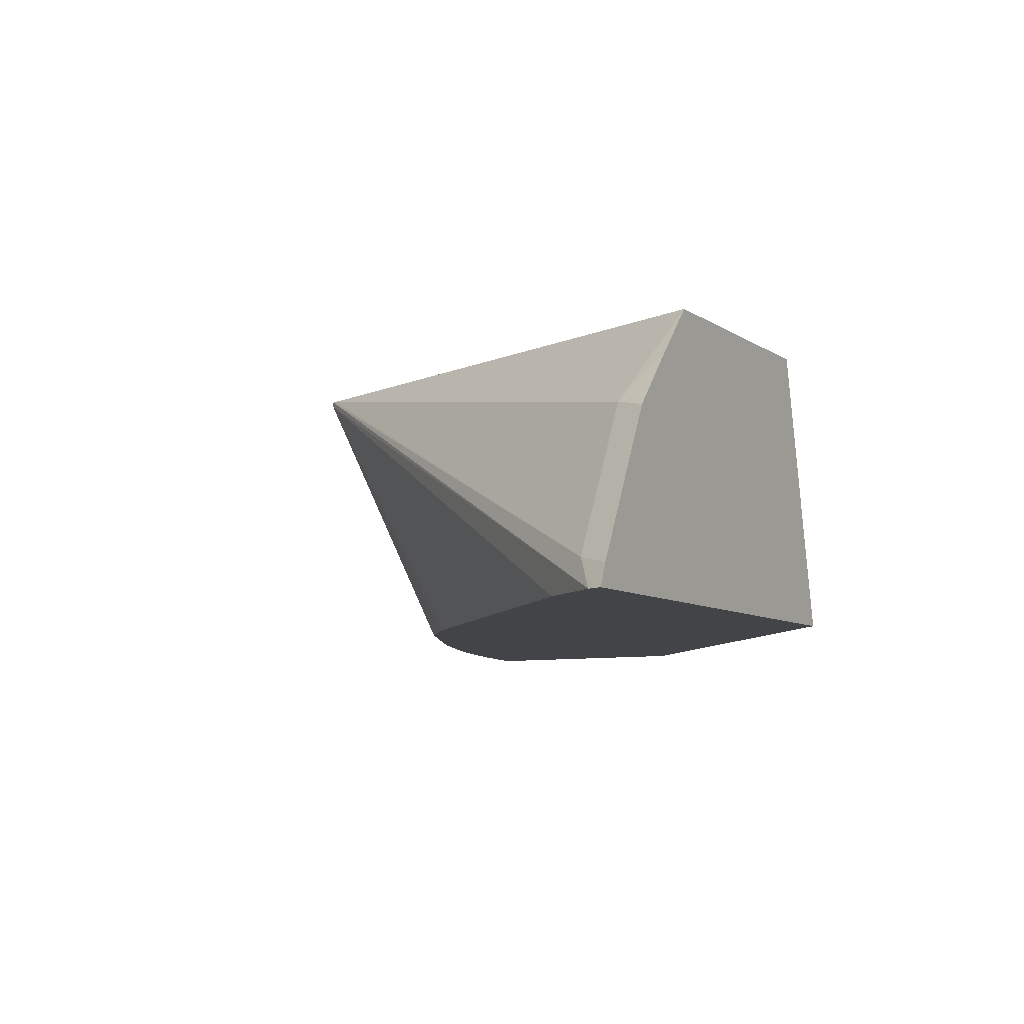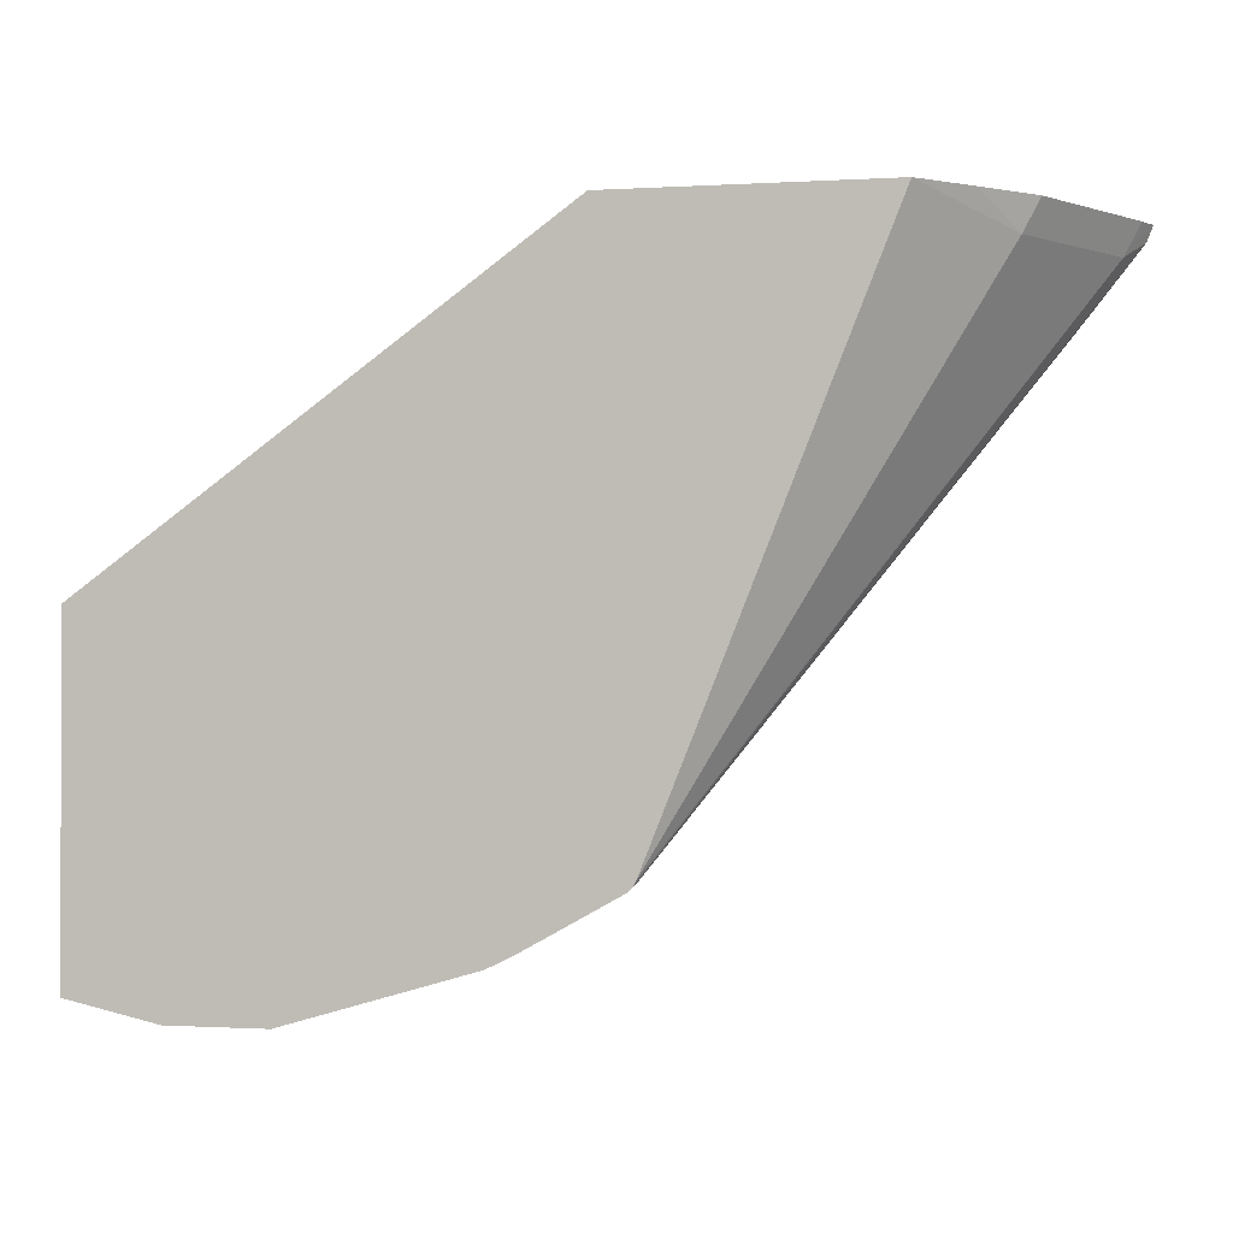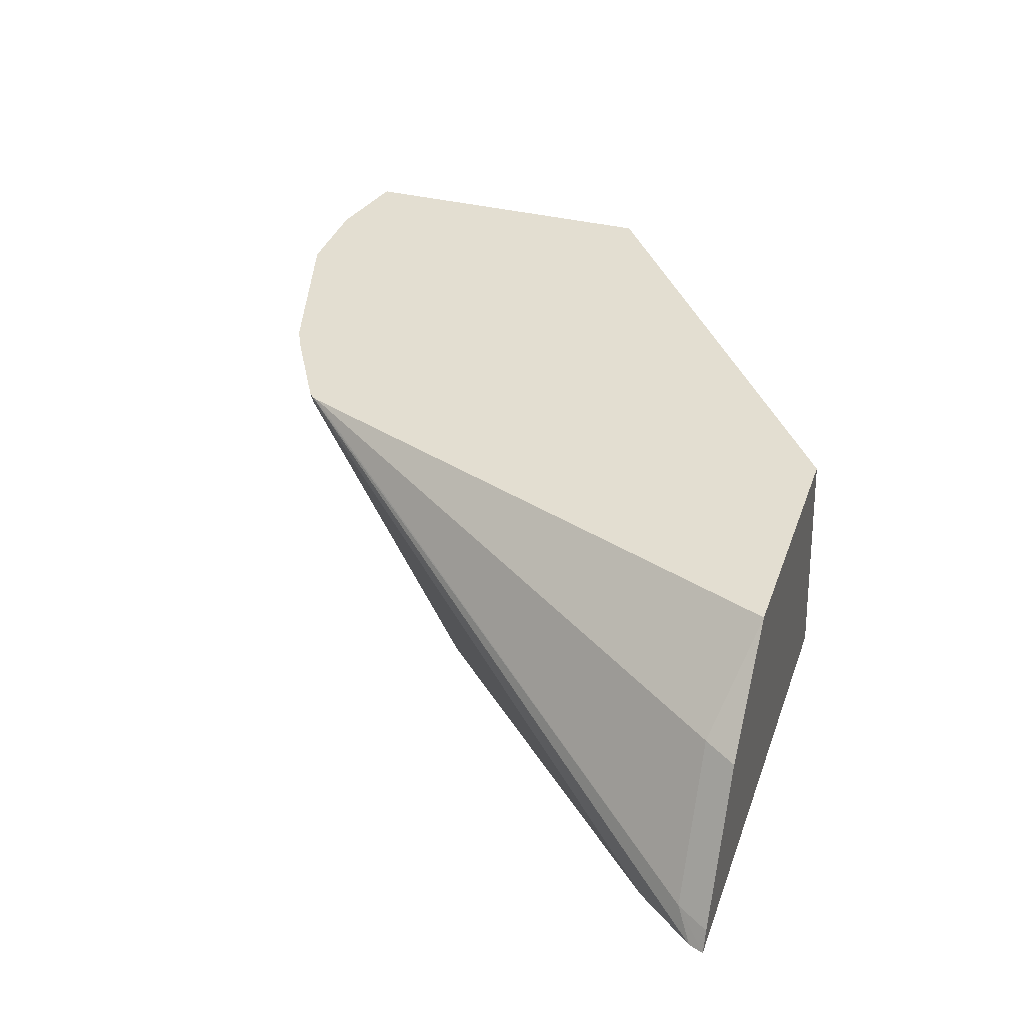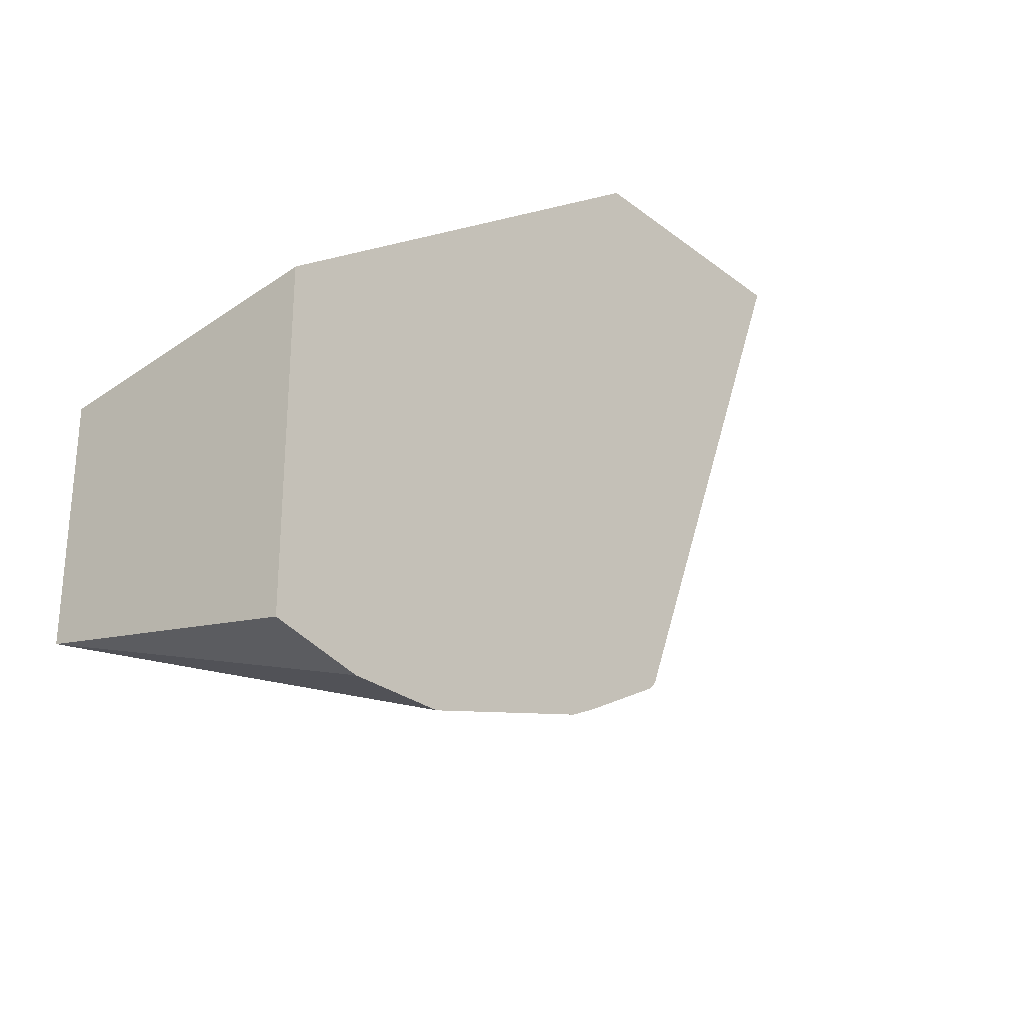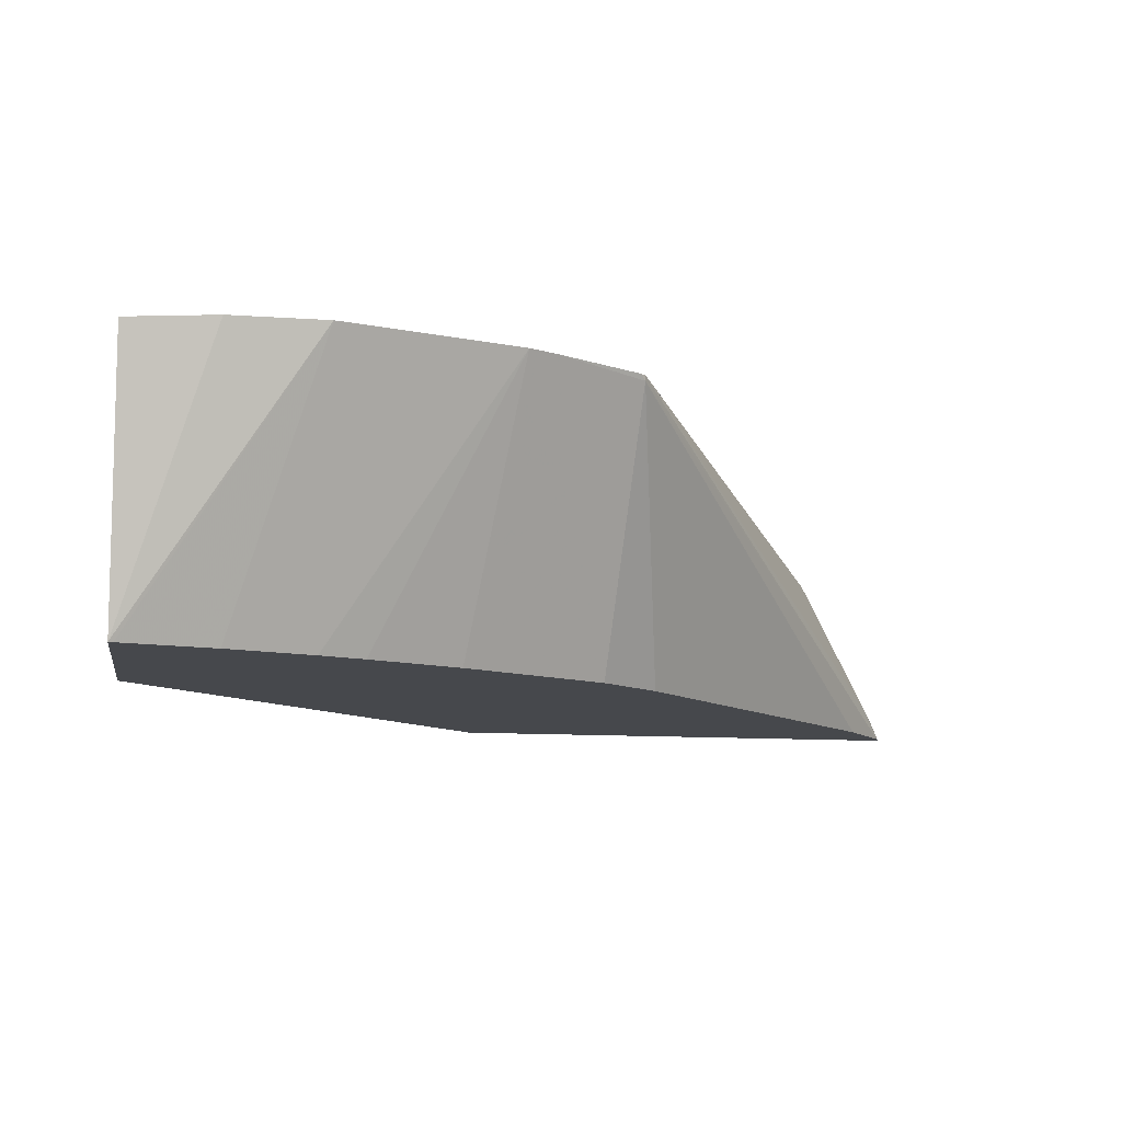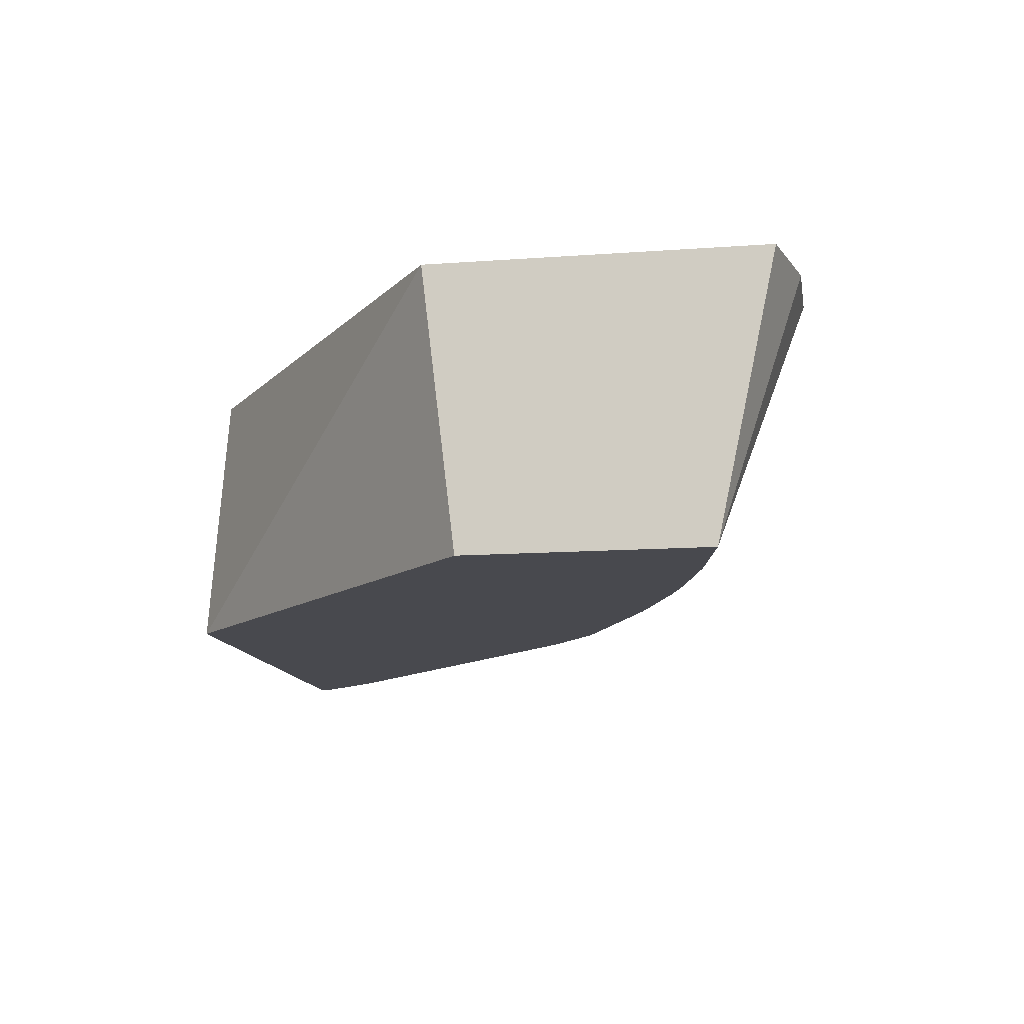
<metadata>
{"format":"obj","ext":"obj","renderer":"f3d","projection":"perspective","resolution":1024,"background":"white","views":[{"elev":-7.7,"azim":-60.4,"up":"+Y"},{"elev":-0.7,"azim":-166.9,"up":"+Z"},{"elev":36.1,"azim":-71.8,"up":"+Y"},{"elev":-27.9,"azim":130.7,"up":"+Z"},{"elev":-11.5,"azim":170.6,"up":"+Y"},{"elev":-12.6,"azim":99.7,"up":"+Y"}]}
</metadata>
<code>
v -0.1264 -0.04774 -0.337
v -0.1741 -0.04774 -0.3229
v -0.1011 -0.04774 -0.337
v -0.07739 -0.1209 -0.3162
v -0.07863 -0.1209 -0.316
v -0.1031 -0.1209 -0.3108
v -0.1261 -0.1209 -0.3041
v -0.138 -0.1209 -0.3
v -0.1627 -0.1209 -0.2899
v -0.202 -0.1209 -0.2703
v -0.1816 -0.04774 -0.3192
v -0.07739 -0.04774 -0.3317
v -0.07739 -0.1209 -0.254
v -0.2182 -0.1209 -0.2575
v -0.2064 -0.04914 -0.3047
v -0.205 -0.04774 -0.3061
v -0.07739 -0.04774 -0.2452
v -0.1804 -0.1209 -0.1587
v -0.2379 -0.1209 -0.2379
v -0.2064 -0.04774 -0.3047
v -0.2968 -0.1209 -0.1789
v -0.3096 -0.1209 -0.1627
v -0.1966 -0.04774 -0.1587
v -0.3112 -0.1209 -0.1587
v -0.3047 -0.113 -0.1671
v -0.2071 -0.04774 -0.3033
v -0.2647 -0.04774 -0.1587
v -0.3088 -0.1151 -0.1587
v -0.285 -0.07372 -0.1671
v -0.2767 -0.06119 -0.1587
v -0.2892 -0.07581 -0.1587
f 4 6 5
f 17 23 18
f 15 22 20
f 15 21 22
f 15 19 21
f 15 20 16
f 10 15 11
f 13 17 18
f 11 15 16
f 10 14 15
f 18 23 27
f 14 19 15
f 18 27 30
f 26 29 27
f 18 31 28
f 18 28 24
f 20 22 25
f 20 25 26
f 22 24 25
f 24 28 25
f 25 28 31
f 25 31 29
f 25 29 26
f 27 29 30
f 29 31 30
f 4 8 7
f 18 30 31
f 4 9 8
f 4 7 6
f 4 14 10
f 4 10 9
f 1 2 11
f 1 11 16
f 1 20 26
f 1 26 27
f 1 27 23
f 1 23 17
f 1 17 12
f 1 12 3
f 1 3 4
f 1 4 5
f 1 5 6
f 1 6 7
f 1 7 2
f 1 16 20
f 2 8 9
f 2 7 8
f 4 22 21
f 4 24 22
f 4 18 24
f 4 13 18
f 4 21 19
f 4 12 17
f 2 9 10
f 4 17 13
f 4 19 14
f 2 10 11
f 3 12 4

</code>
